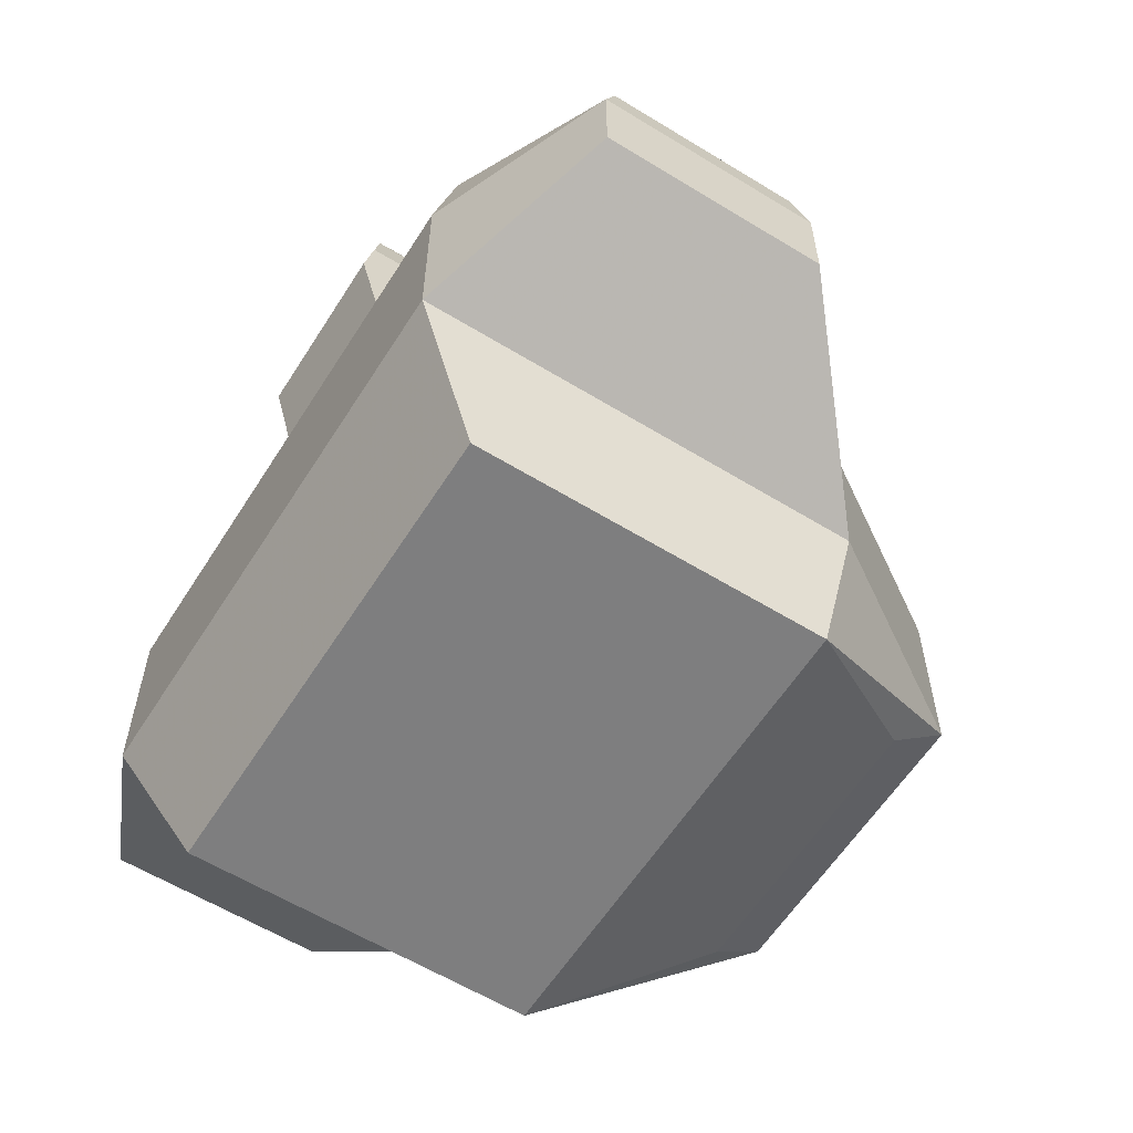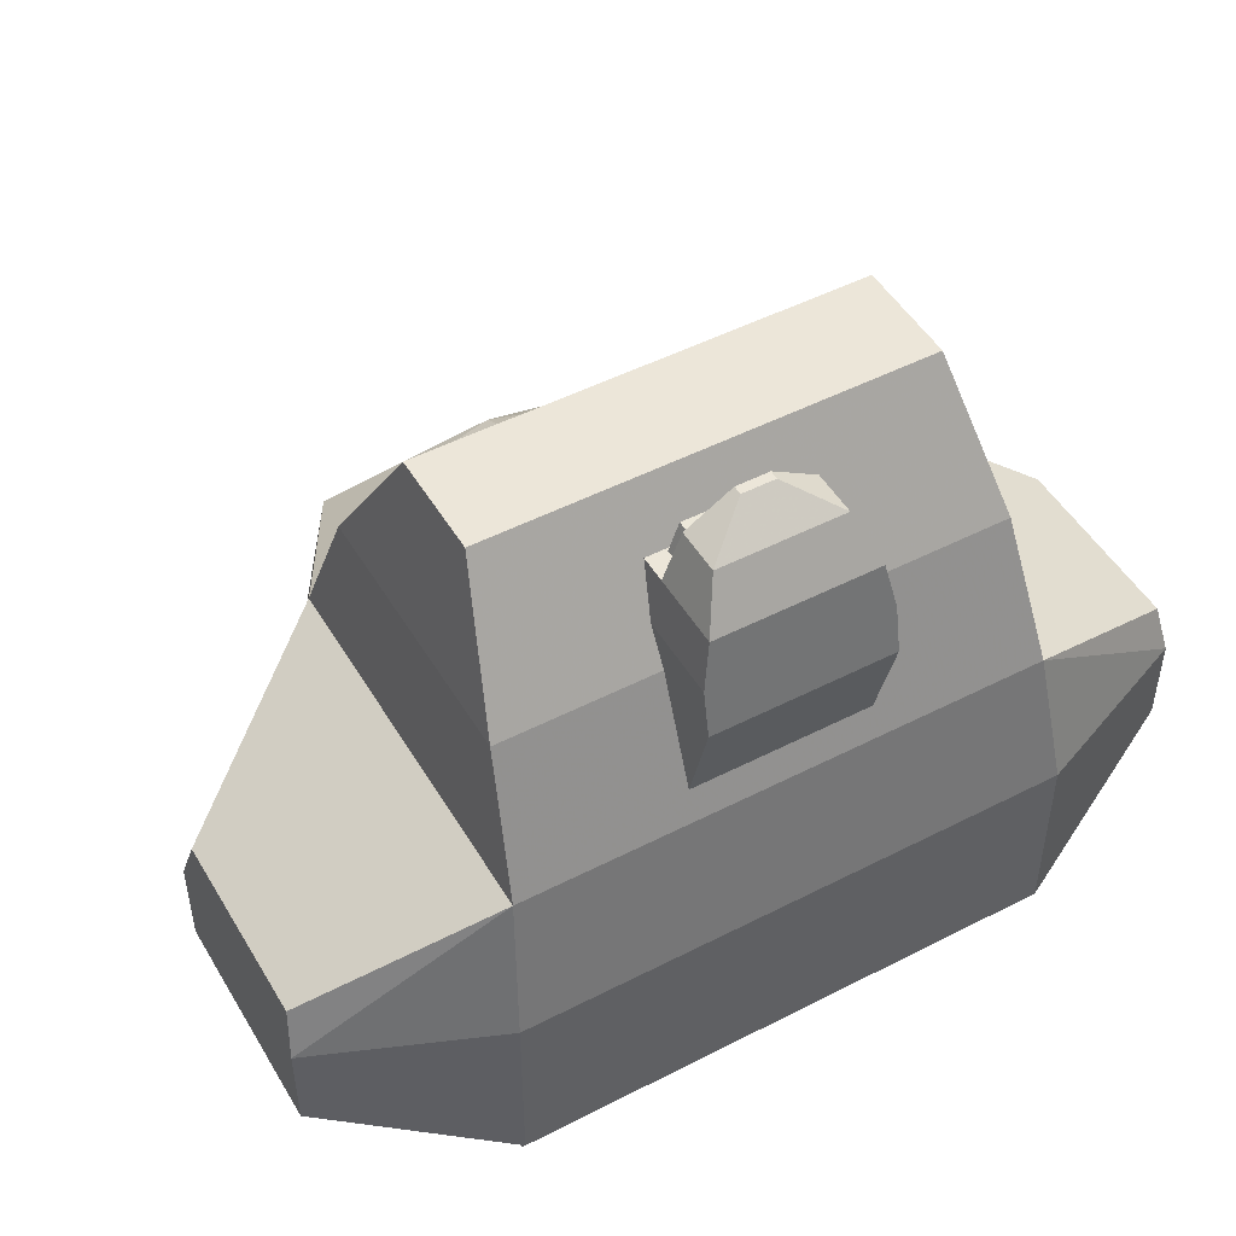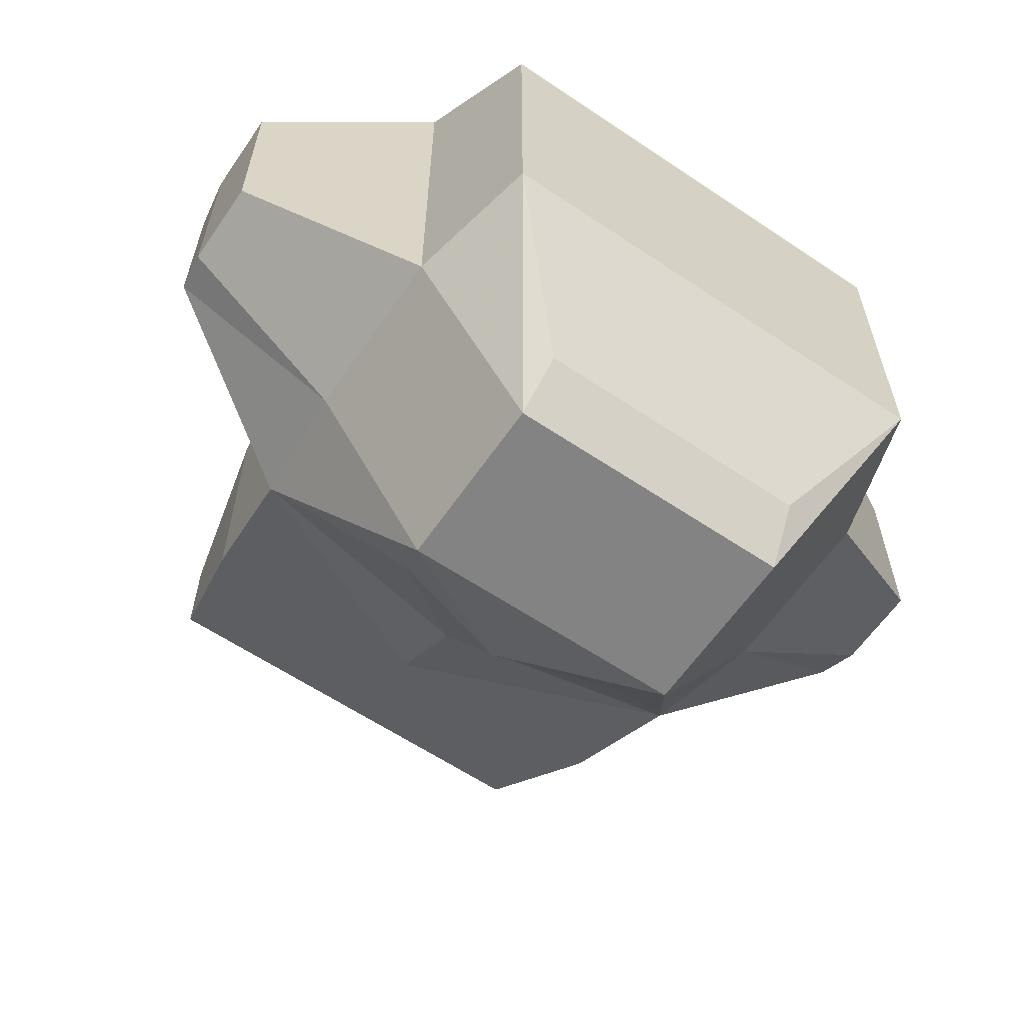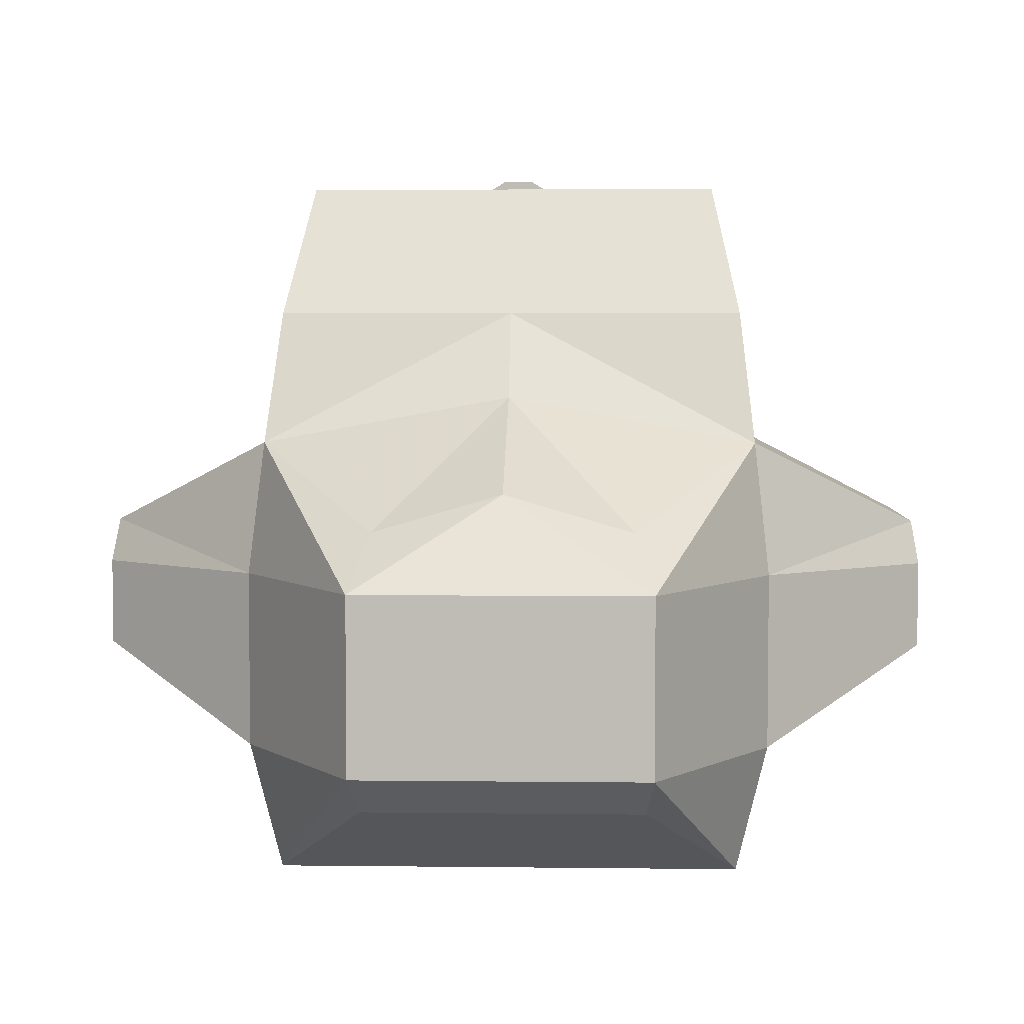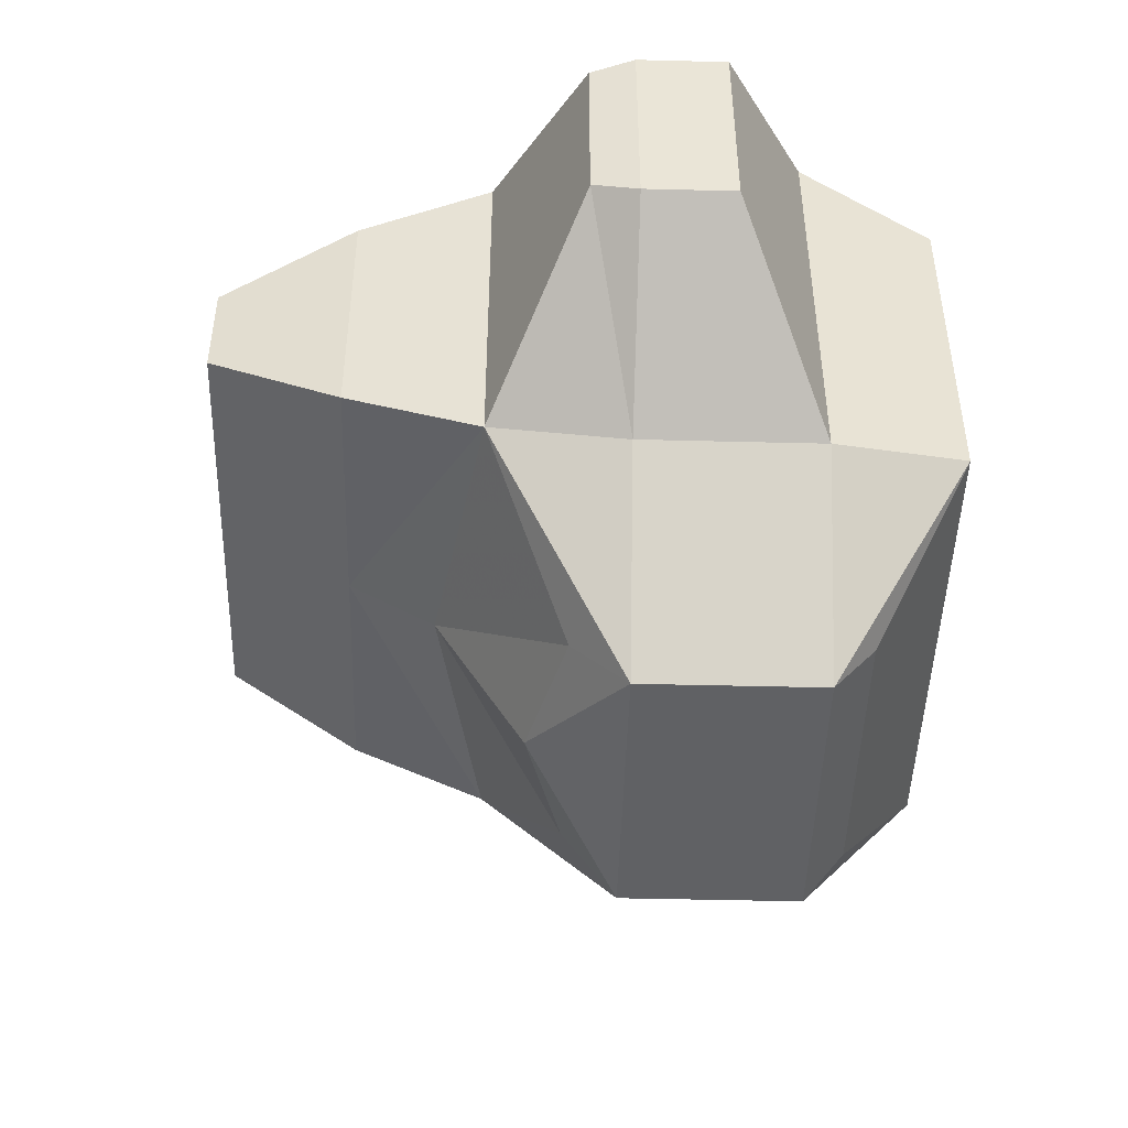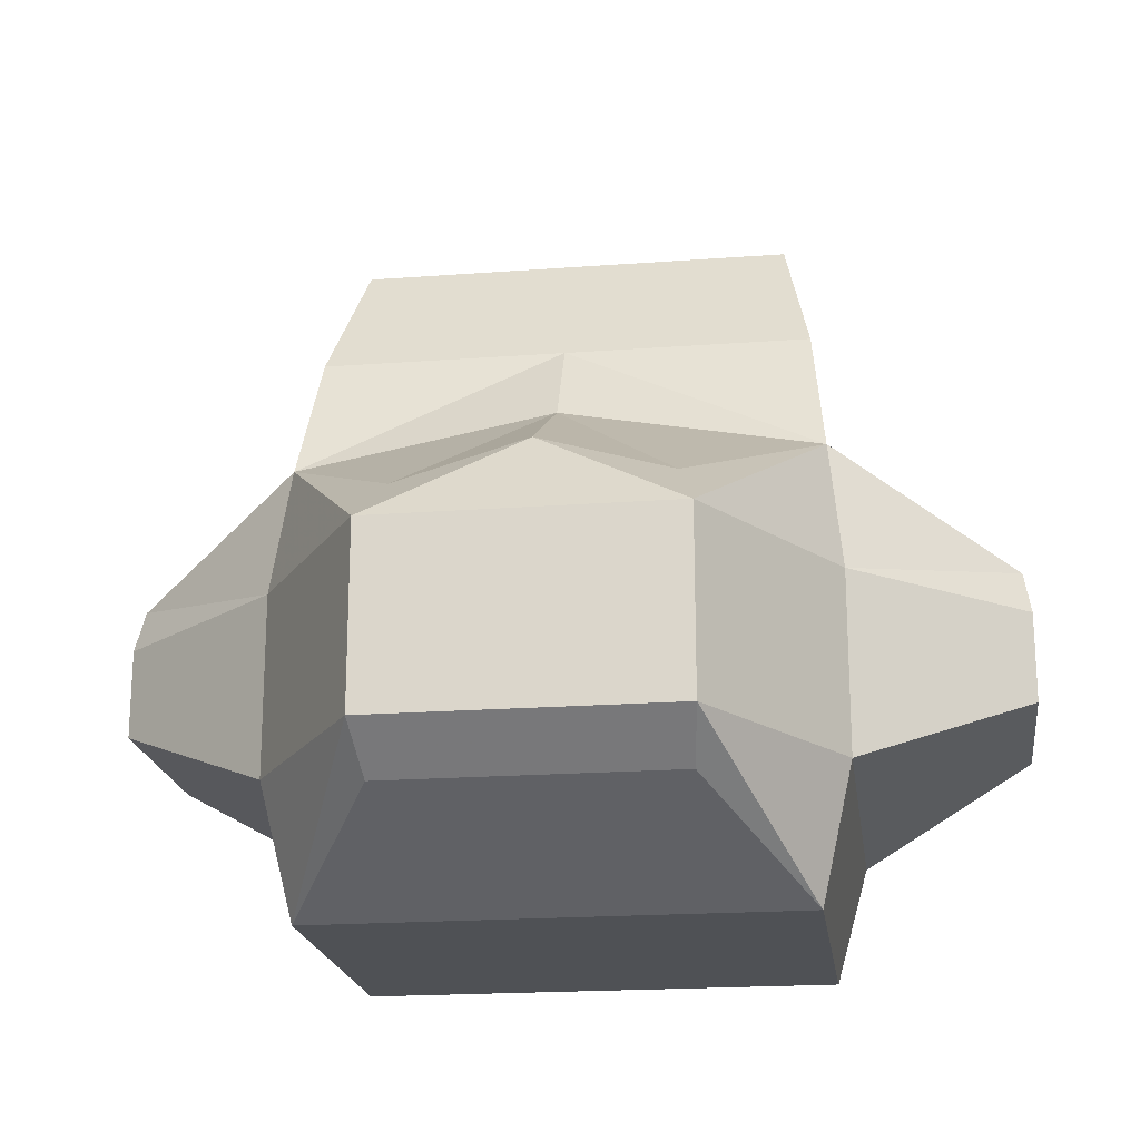
<metadata>
{"format":"obj","ext":"obj","renderer":"f3d","projection":"perspective","resolution":1024,"background":"white","views":[{"elev":-59.5,"azim":-122.2,"up":"+Z"},{"elev":49.0,"azim":150.3,"up":"+Z"},{"elev":-61.1,"azim":145.6,"up":"+Y"},{"elev":4.7,"azim":2.1,"up":"+Z"},{"elev":-46.8,"azim":88.4,"up":"+Y"},{"elev":-20.0,"azim":7.8,"up":"+Z"}]}
</metadata>
<code>
o Torso7_Plane.039
v 0.3 0.1901 0.02758
v 0.3 0.6701 0.02758
v 0.3 0.1901 -0.1724
v 0.3 0.6701 -0.1724
v 0.285 0.2223 0.1776
v 0.285 0.6379 0.1776
v 0.27 0.2825 0.3276
v 0.27 0.5777 0.3276
v 0.24 0.3725 0.4776
v 0.24 0.4877 0.4776
v 0.4924 0.3501 0.02545
v 0.4924 0.5901 0.02545
v 0.4924 0.3501 -0.07455
v 0.4924 0.5901 -0.07455
v 0.4849 0.3662 0.07545
v 0.4849 0.574 0.07545
v 0.165 -0.02065 0.02758
v 0.165 -0.02065 -0.1724
v 0.145 0.0501 0.08758
v 0.2655 0.208 -0.32
v 0.2655 0.592 -0.32
v 0.1575 0.03945 -0.22
v 0.0981 0.6042 0.3168
v 0.0981 0.6542 0.3168
v 0.0981 0.6042 0.3668
v 0.0981 0.6442 0.3668
v 0.0881 0.6342 0.4168
v 0.0981 0.6251 0.21
v 0.0681 0.5542 0.4668
v 0.0681 0.6042 0.4668
v 0.0181 0.5542 0.4968
v 0.0181 0.5642 0.4968
v 0.0981 0.5242 0.3168
v 0.0981 0.5242 0.3668
v 0.0981 0.5751 0.21
v 0.0881 0.5092 0.4168
v 0.0881 0.5542 0.4168
v 0.0981 0.5242 0.21
v 0.0659 0.5273 0.4168
v 0.0661 0.5542 0.4168
v 0.05453 0.5542 0.4468
v 0.05465 0.5272 0.4469
v 0 0.208 -0.32
v -0.3 0.1901 0.02758
v 0 0.6701 0.02758
v -0.3 0.6701 0.02758
v -0.3 0.1901 -0.1724
v 0 0.6701 -0.1724
v -0.3 0.6701 -0.1724
v 0 0.2223 0.23
v -0.285 0.2223 0.1776
v 0 0.6379 0.1776
v -0.285 0.6379 0.1776
v 0 0.2825 0.3276
v -0.27 0.2825 0.3276
v 0 0.5777 0.3276
v -0.27 0.5777 0.3276
v 0 0.3725 0.4776
v -0.24 0.3725 0.4776
v 0 0.4877 0.4776
v -0.24 0.4877 0.4776
v -0.4924 0.3501 0.02545
v -0.4924 0.5901 0.02545
v -0.4924 0.3501 -0.07455
v -0.4924 0.5901 -0.07455
v -0.4849 0.3662 0.07545
v -0.4849 0.574 0.07545
v 0 -0.02065 0.02758
v -0.165 -0.02065 0.02758
v 0 -0.02065 -0.1724
v -0.165 -0.02065 -0.1724
v 0 0.0501 0.13
v -0.145 0.0501 0.08758
v -0.2655 0.208 -0.32
v 0 0.592 -0.32
v -0.2655 0.592 -0.32
v 0 0.03945 -0.22
v -0.1575 0.03945 -0.22
v -0.0981 0.6042 0.3168
v 0 0.6542 0.3168
v -0.0981 0.6542 0.3168
v -0.0981 0.6042 0.3668
v 0 0.6442 0.3668
v -0.0981 0.6442 0.3668
v 0 0.5242 0.21
v 0 0.6342 0.4168
v -0.0881 0.6342 0.4168
v -0.0981 0.6251 0.21
v -0.0681 0.5542 0.4668
v 0 0.6042 0.4668
v -0.0681 0.6042 0.4668
v 0 0.5542 0.4968
v -0.0181 0.5542 0.4968
v 0 0.5642 0.4968
v -0.0181 0.5642 0.4968
v 0 0.5242 0.3168
v -0.0981 0.5242 0.3168
v 0 0.5242 0.3668
v -0.0981 0.5242 0.3668
v 0 0.6251 0.21
v -0.0981 0.5751 0.21
v -0.0881 0.5092 0.4168
v -0.0881 0.5542 0.4168
v 0 0.5751 0.21
v 0 0.5542 0.4668
v -0.0981 0.5242 0.21
v 0 0.5092 0.4168
v -0.0659 0.5273 0.4168
v -0.0661 0.5542 0.4168
v -0.05453 0.5542 0.4468
v -0.05465 0.5272 0.4469
v 0 0.5542 0.4468
v 0 0.5272 0.4468
v 0 0.5272 0.4168
f 4 14 13 3
f 70 77 22 18
f 6 16 12 2
f 1 17 18 3
f 52 56 8 6
f 45 52 6 2
f 50 72 19 5
f 56 60 10 8
f 5 7 54 50
f 6 8 7 5
f 7 9 58 54
f 8 10 9 7
f 12 16 15 11
f 11 13 14 12
f 3 13 11 1
f 1 11 15 5
f 5 15 16 6
f 2 12 14 4
f 68 70 18 17
f 17 19 72 68
f 5 19 17 1
f 3 20 21 4
f 43 75 21 20
f 20 22 77 43
f 18 22 20 3
f 33 96 85 38
f 23 24 26 25
f 23 25 34 33
f 25 26 27 37
f 24 23 35 28
f 37 27 30 29
f 92 31 32 94
f 105 29 31 92
f 29 30 32 31
f 96 33 34 98
f 98 34 36 107
f 23 33 38 35
f 104 35 38 85
f 25 37 36 34
f 29 105 112 41
f 107 36 39 114
f 36 37 40 39
f 104 100 28 35
f 40 41 42 39
f 114 39 42 113
f 41 112 113 42
f 37 29 41 40
f 49 47 64 65
f 70 71 78 77
f 53 46 63 67
f 44 47 71 69
f 52 53 57 56
f 45 46 53 52
f 50 51 73 72
f 56 57 61 60
f 51 50 54 55
f 53 51 55 57
f 55 54 58 59
f 57 55 59 61
f 63 62 66 67
f 62 63 65 64
f 47 44 62 64
f 44 51 66 62
f 51 53 67 66
f 46 49 65 63
f 68 69 71 70
f 69 68 72 73
f 51 44 69 73
f 47 49 76 74
f 43 74 76 75
f 74 43 77 78
f 71 47 74 78
f 97 106 85 96
f 79 82 84 81
f 79 97 99 82
f 82 103 87 84
f 81 88 101 79
f 103 89 91 87
f 92 94 95 93
f 105 92 93 89
f 89 93 95 91
f 96 98 99 97
f 98 107 102 99
f 79 101 106 97
f 104 85 106 101
f 82 99 102 103
f 89 110 112 105
f 107 114 108 102
f 102 108 109 103
f 104 101 88 100
f 109 108 111 110
f 114 113 111 108
f 110 111 113 112
f 103 109 110 89
f 2 4 48 45
f 58 9 10 60
f 4 21 75 48
f 26 83 86 27
f 24 80 83 26
f 80 24 28 100
f 27 86 90 30
f 30 90 94 32
f 46 45 48 49
f 58 60 61 59
f 49 48 75 76
f 84 87 86 83
f 81 84 83 80
f 80 100 88 81
f 87 91 90 86
f 91 95 94 90

</code>
